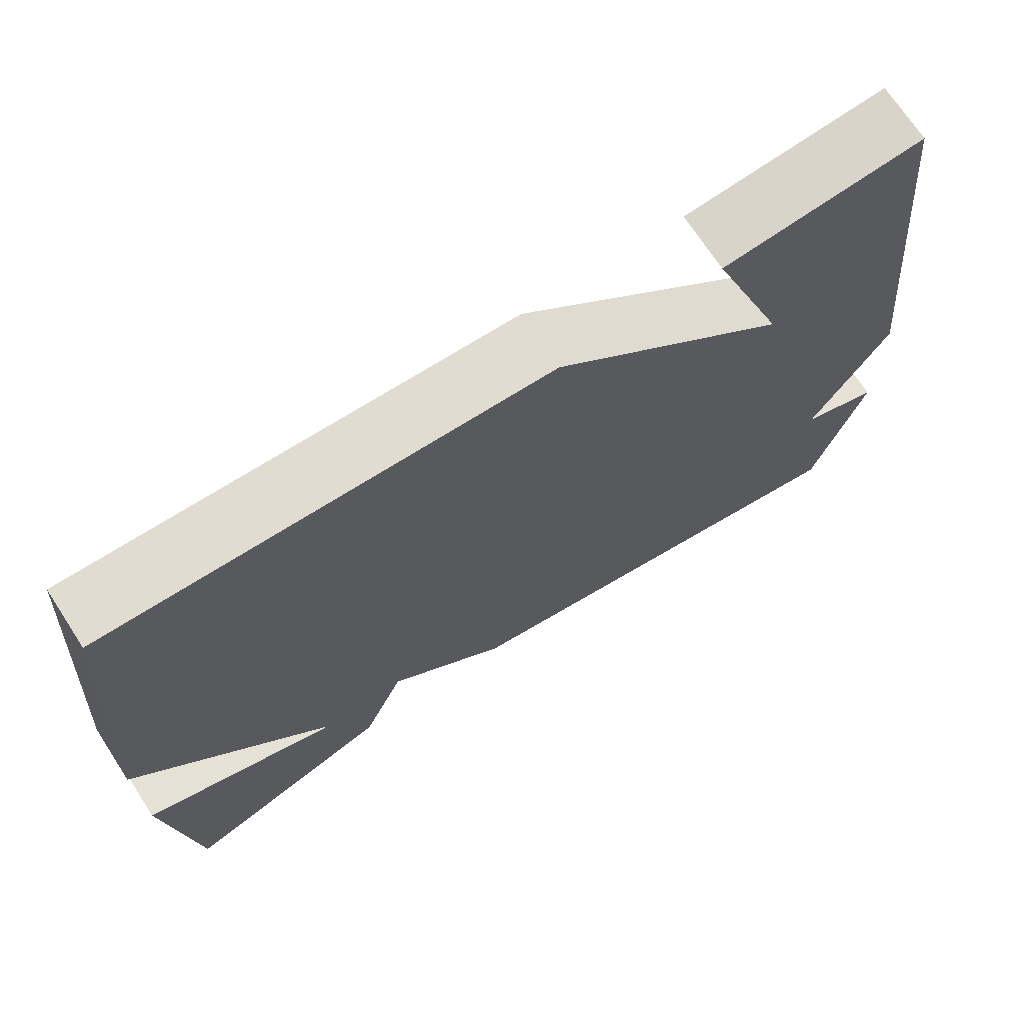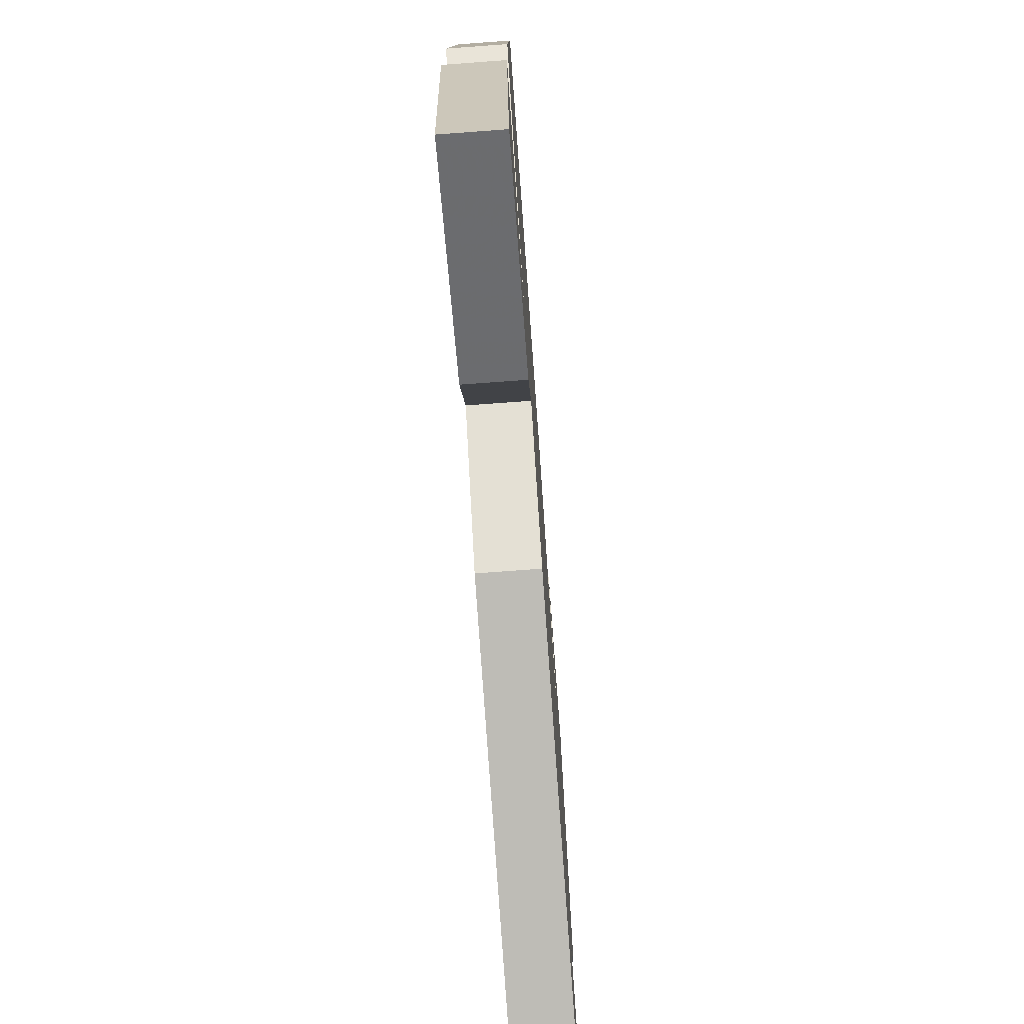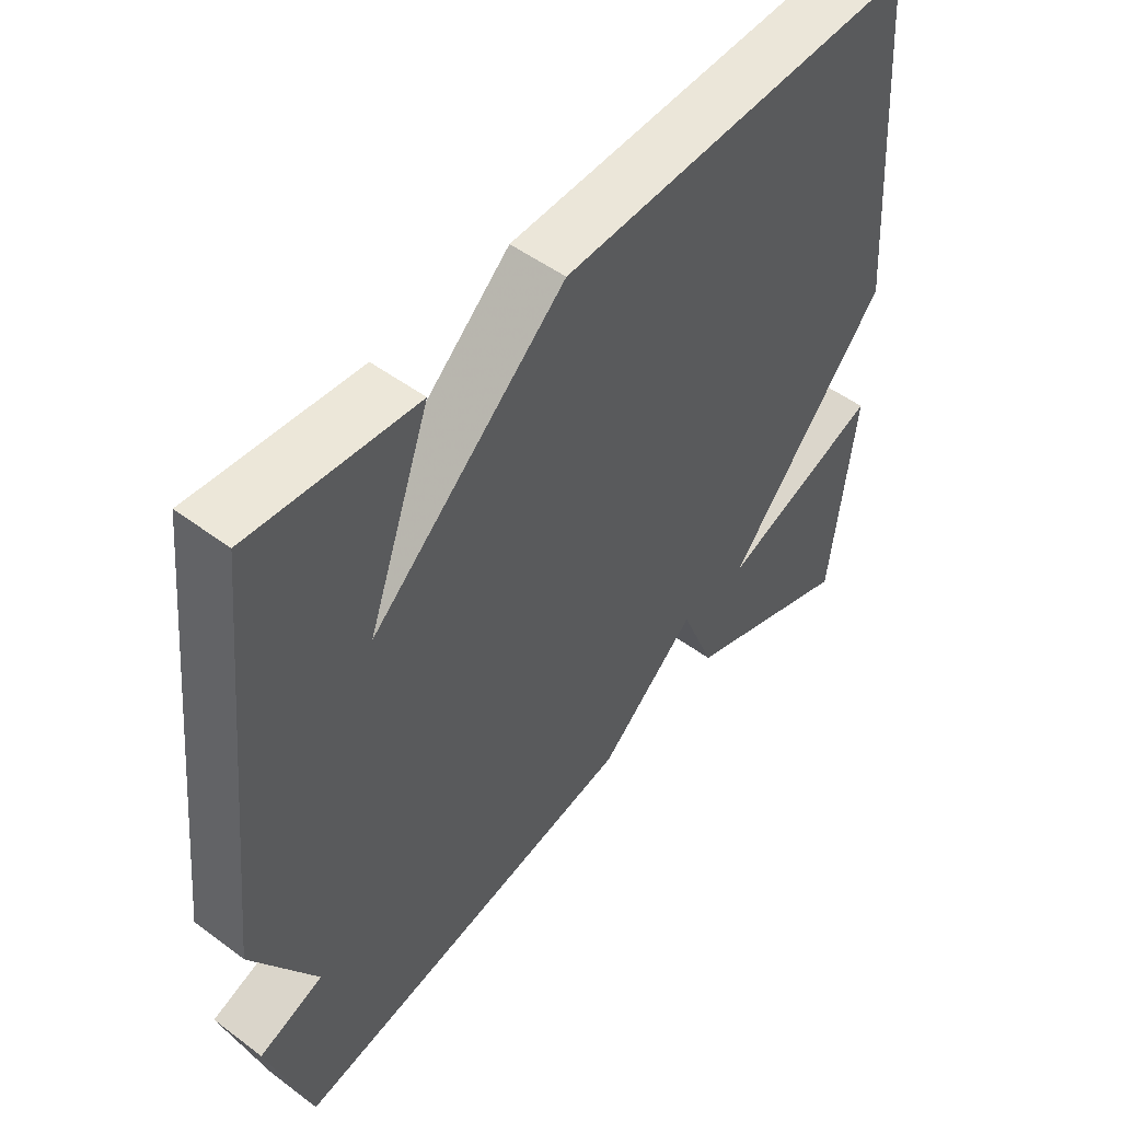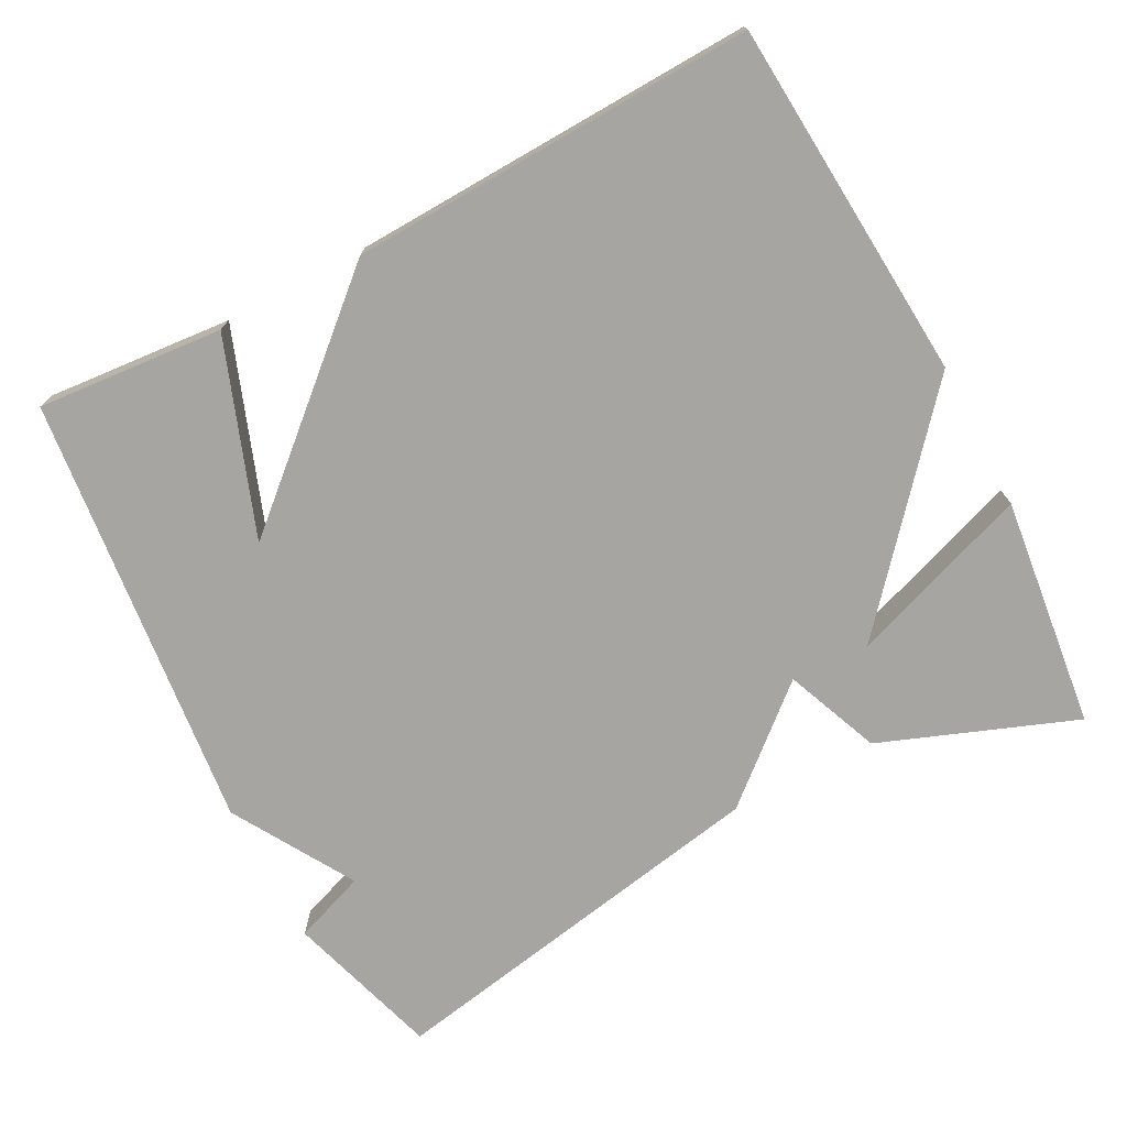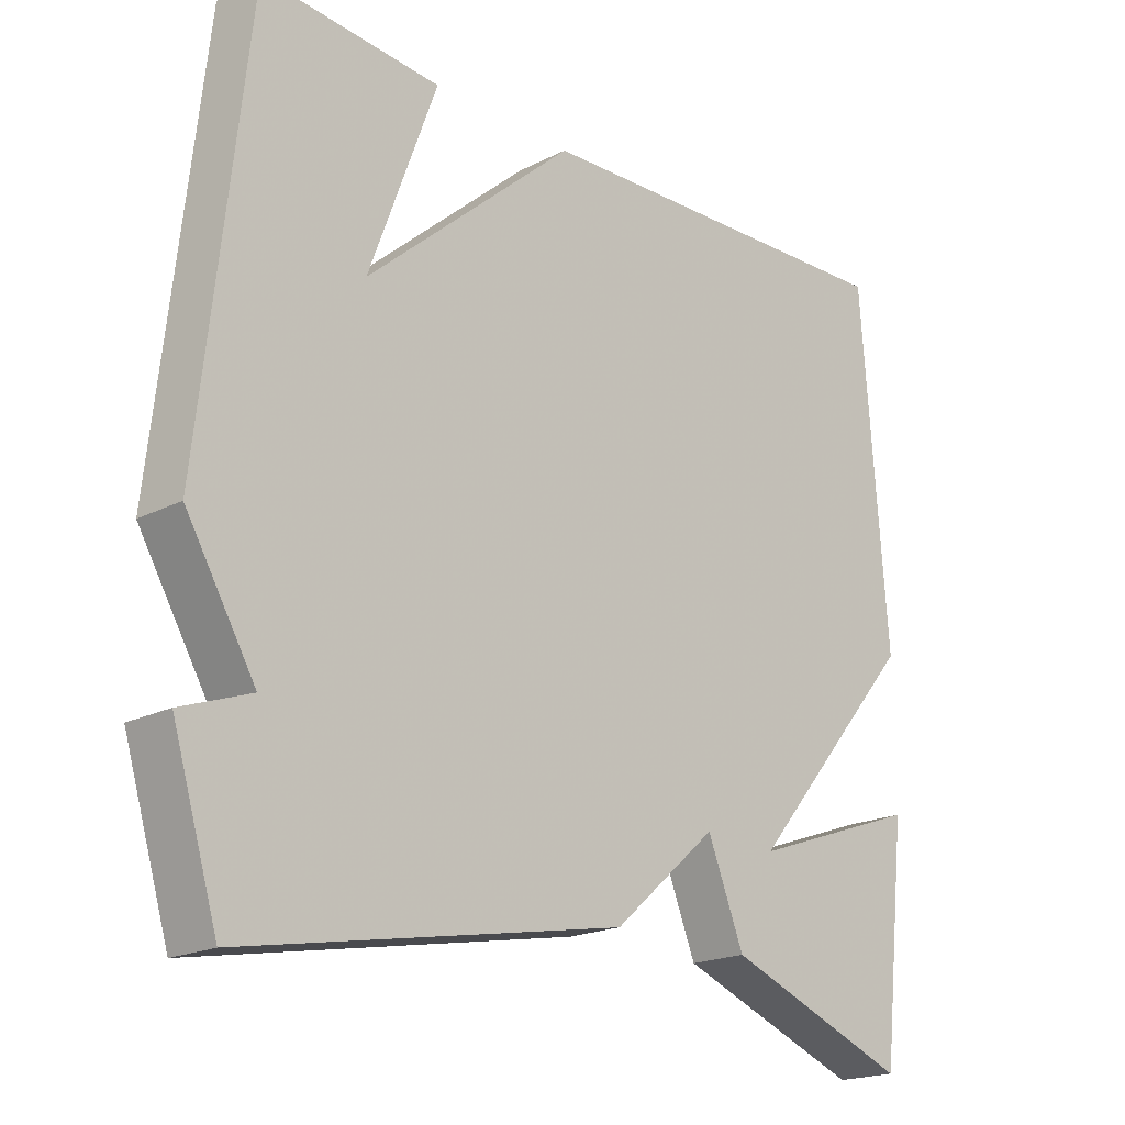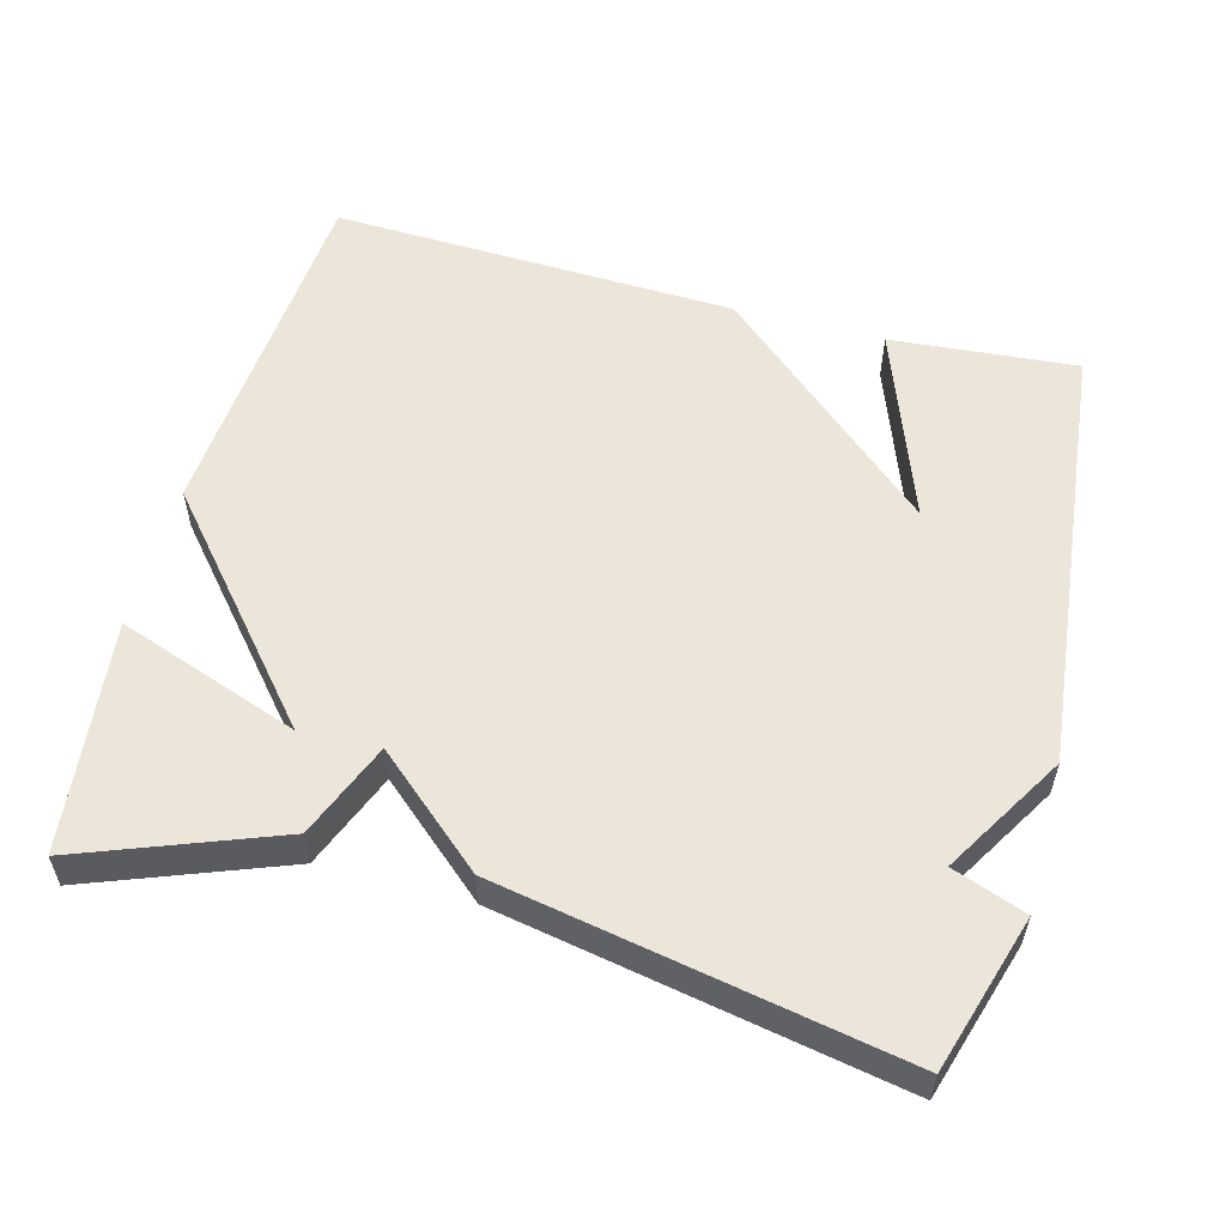
<metadata>
{"format":"obj","ext":"obj","renderer":"f3d","projection":"perspective","resolution":1024,"background":"white","views":[{"elev":71.0,"azim":146.9,"up":"+Z"},{"elev":-74.2,"azim":94.2,"up":"+Z"},{"elev":50.5,"azim":-50.8,"up":"+Z"},{"elev":-73.8,"azim":27.7,"up":"+Y"},{"elev":-19.7,"azim":-46.7,"up":"+Z"},{"elev":55.7,"azim":-165.0,"up":"+Y"}]}
</metadata>
<code>
v -0.5 0.07 -0.5
v -0.564 0.07 -0.291
v -0.466 0.07 -0.255
v -0.564 0.07 -0.091
v -0.5 0.07 0.5
v -0.248 0.07 0.479
v -0.344 0.07 0.216
v -0.048 0.07 0.479
v 0.5 0.07 0.5
v 0.536 0.07 0.013
v 0.29 0.07 -0.275
v 0.536 0.07 -0.187
v 0.5 0.07 -0.5
v 0.236 0.07 -0.4
v 0.184 0.07 -0.271
v 0.036 0.07 -0.4
v -0.5 0 -0.5
v -0.564 0 -0.291
v -0.466 0 -0.255
v -0.564 0 -0.091
v -0.5 0 0.5
v -0.248 0 0.479
v -0.344 0 0.216
v -0.048 0 0.479
v 0.5 0 0.5
v 0.536 0 0.013
v 0.29 0 -0.275
v 0.536 0 -0.187
v 0.5 0 -0.5
v 0.236 0 -0.4
v 0.184 0 -0.271
v 0.036 0 -0.4
f 1 2 3
f 16 1 3
f 15 16 3
f 13 14 15
f 11 12 13
f 11 13 15
f 10 11 15
f 9 10 15
f 8 9 15
f 7 8 15
f 4 5 6 7
f 3 4 7 15
f 19 18 17
f 19 17 32
f 19 32 31
f 31 30 29
f 29 28 27
f 31 29 27
f 31 27 26
f 31 26 25
f 31 25 24
f 31 24 23
f 23 22 21 20
f 31 23 20 19
f 1 17 18 2
f 2 18 19 3
f 3 19 20 4
f 4 20 21 5
f 5 21 22 6
f 6 22 23 7
f 7 23 24 8
f 8 24 25 9
f 9 25 26 10
f 10 26 27 11
f 11 27 28 12
f 12 28 29 13
f 13 29 30 14
f 14 30 31 15
f 15 31 32 16
f 16 32 17 1

</code>
